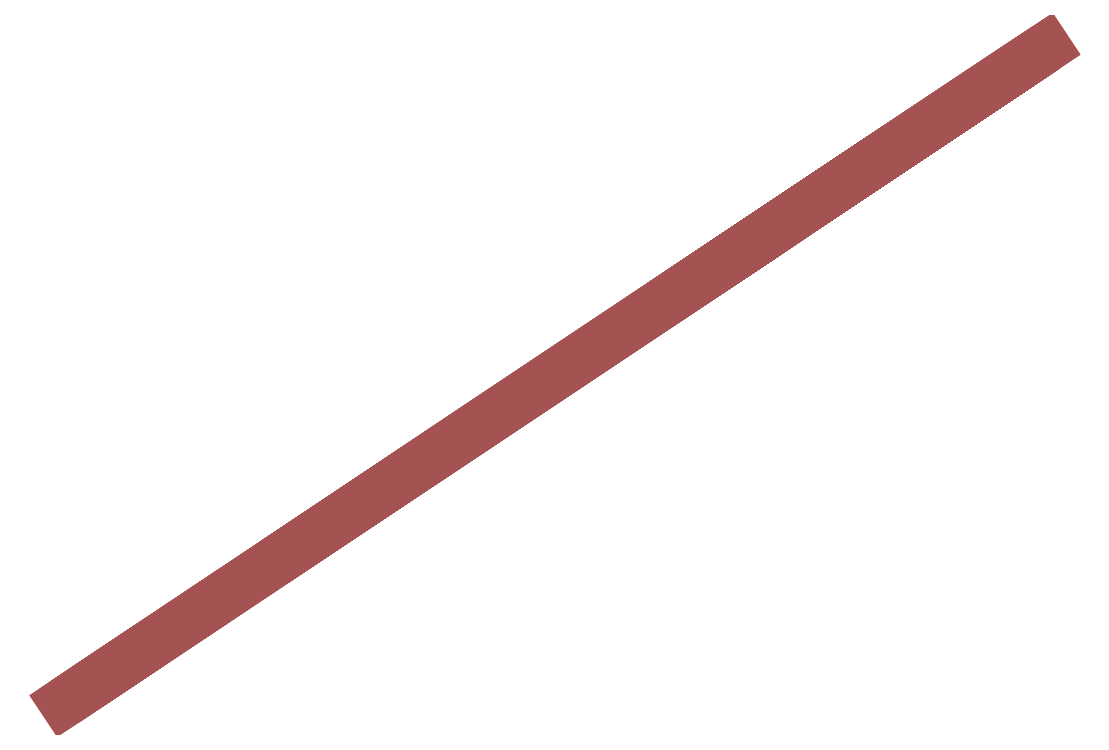
<metadata>
{"format":"dxf","ext":"dxf","renderer":"ezdxf+matplotlib","layout":"modelspace","background":"white","min_lineweight":24,"dpi":150}
</metadata>
<code>
0
SECTION
2
ENTITIES
0
INSERT
8
0
2
COMPONENT_1
10
0
20
0
30
0
41
1
42
1
50
33.69
0
ENDSEC
0
EOF

</code>
